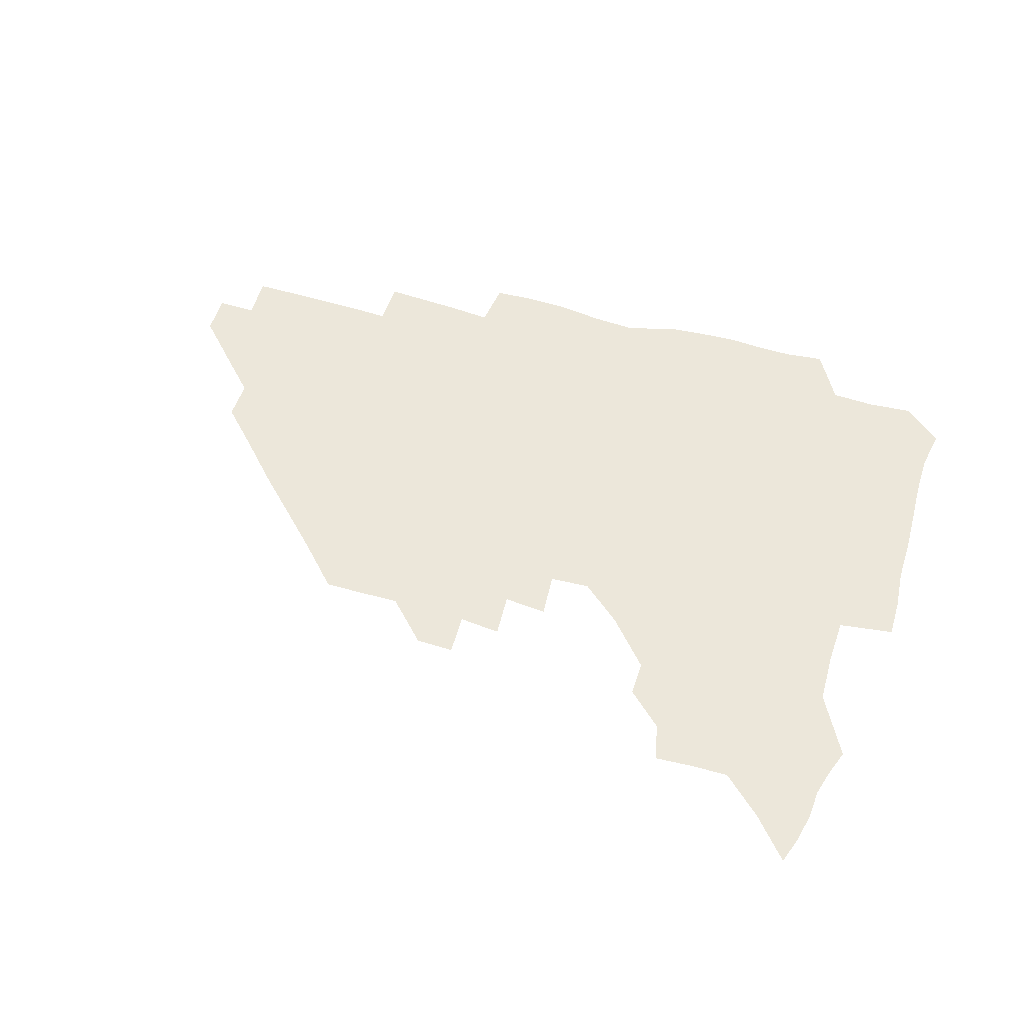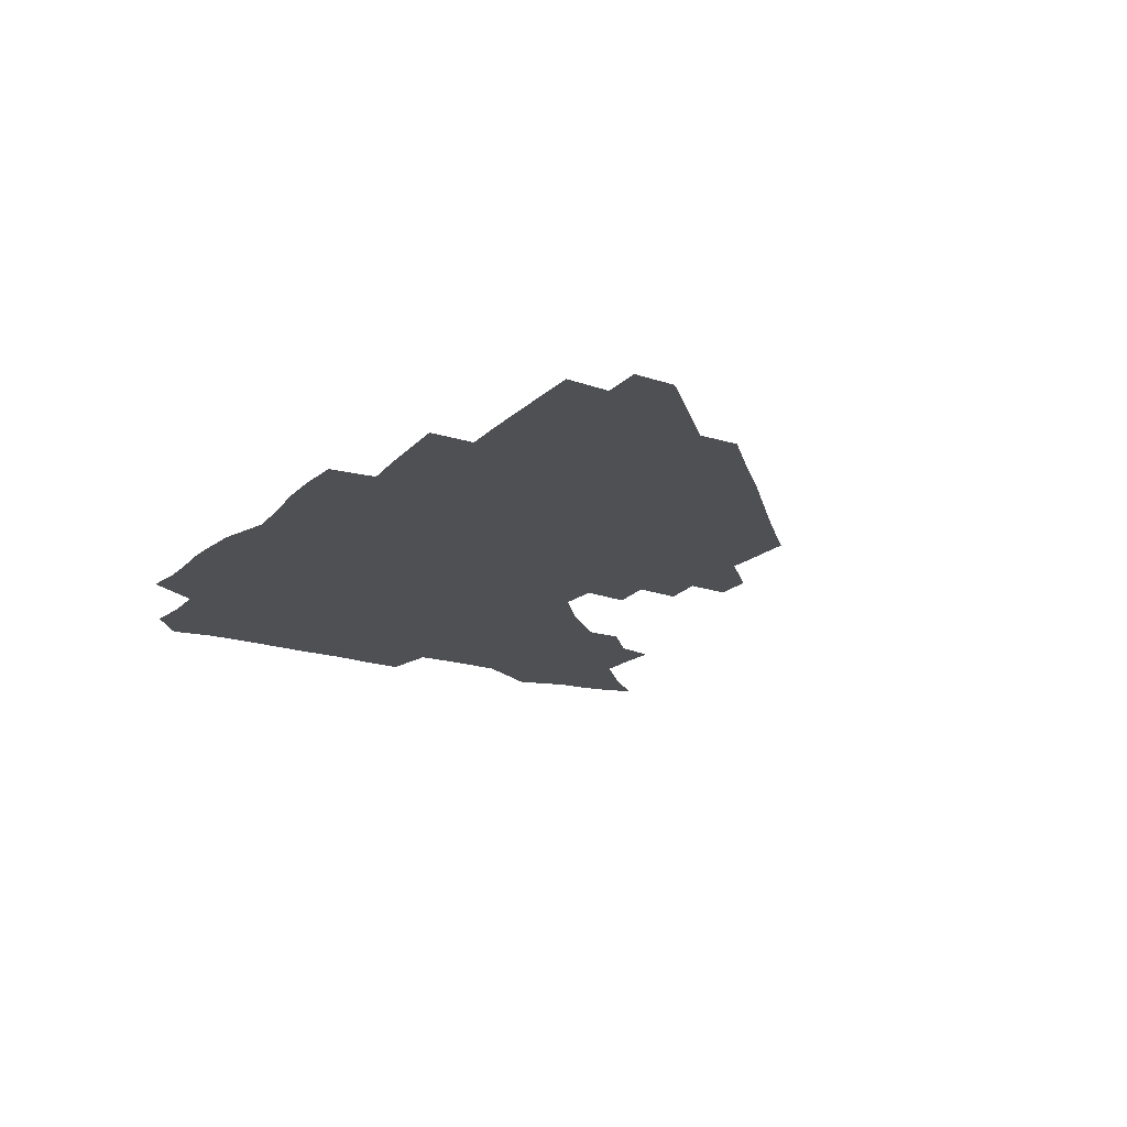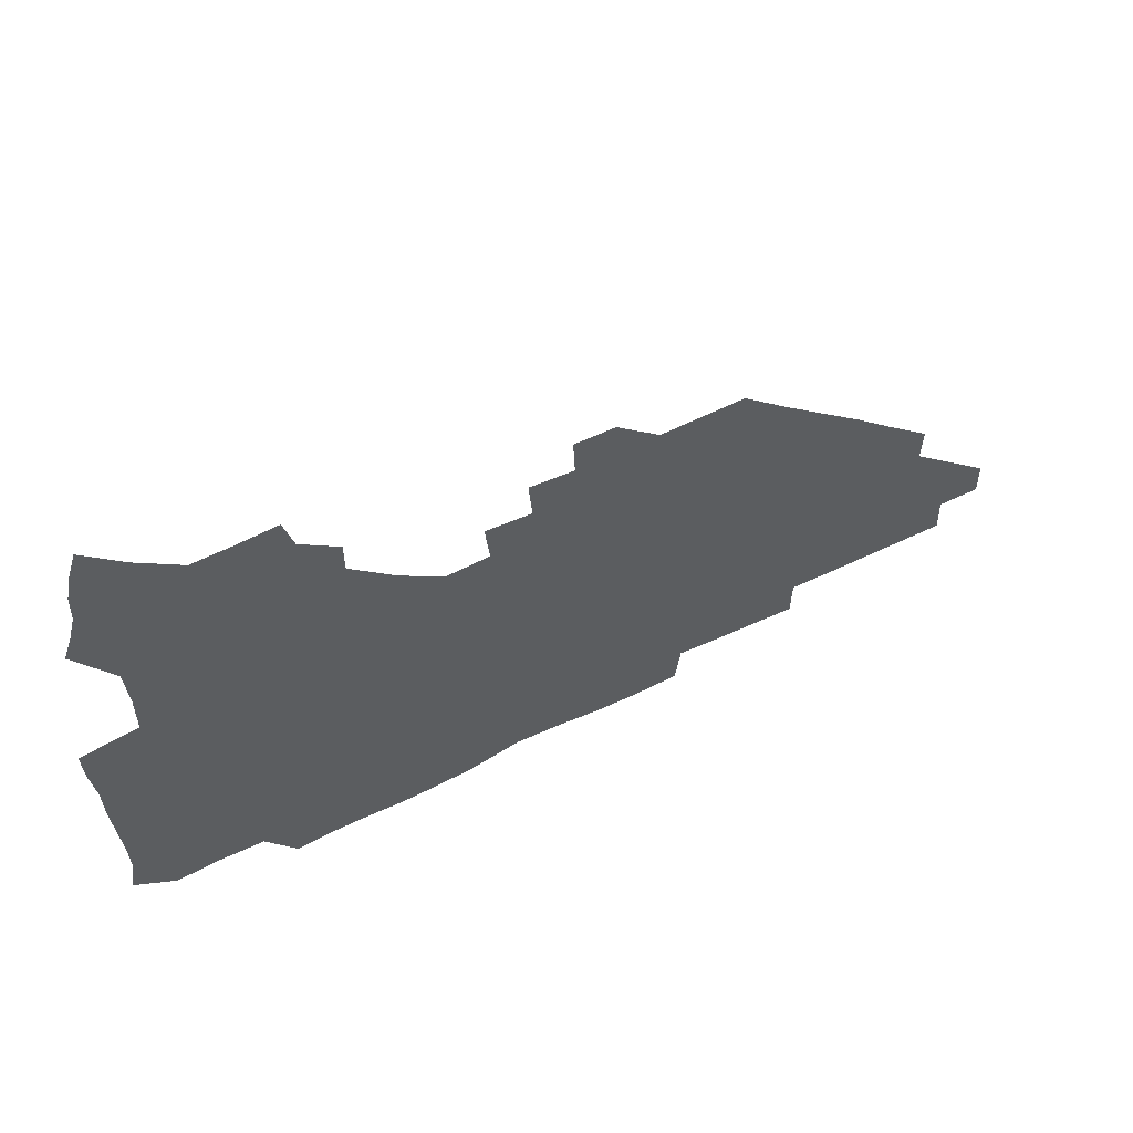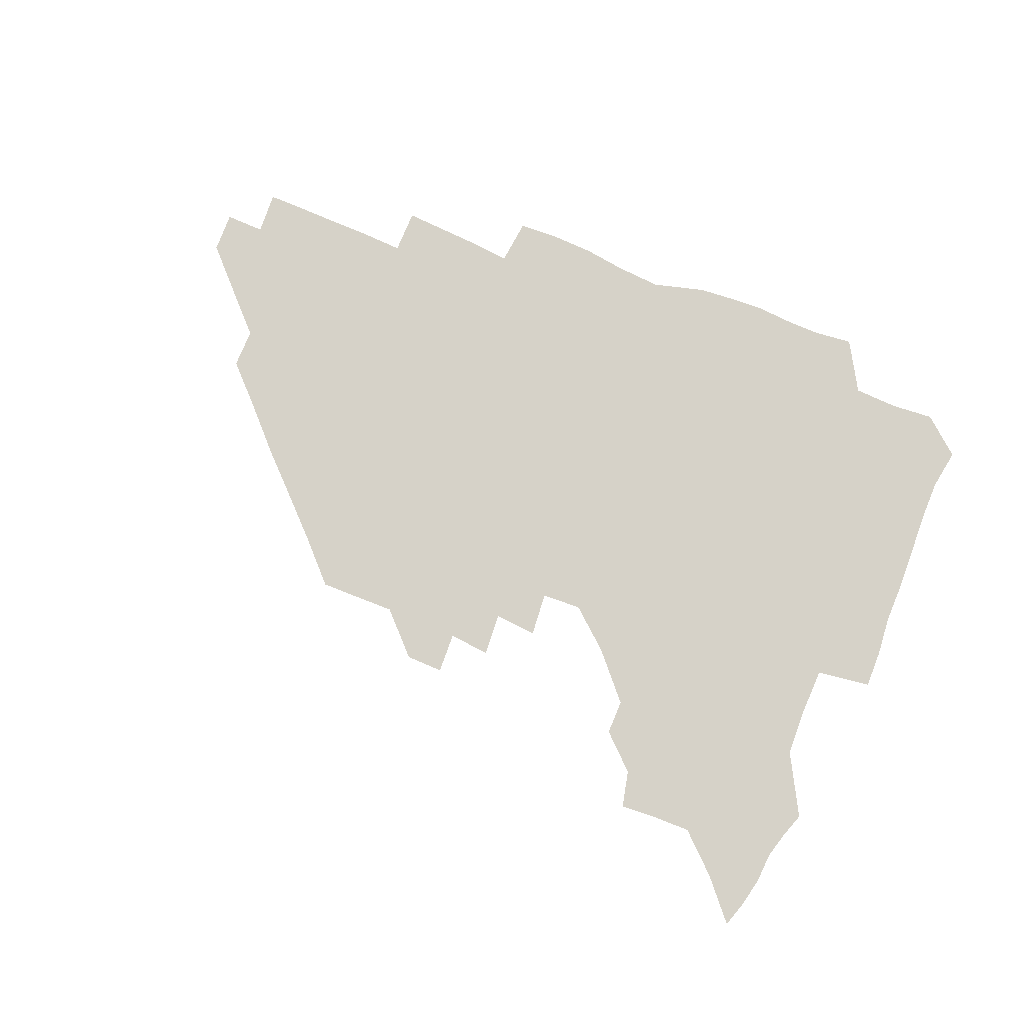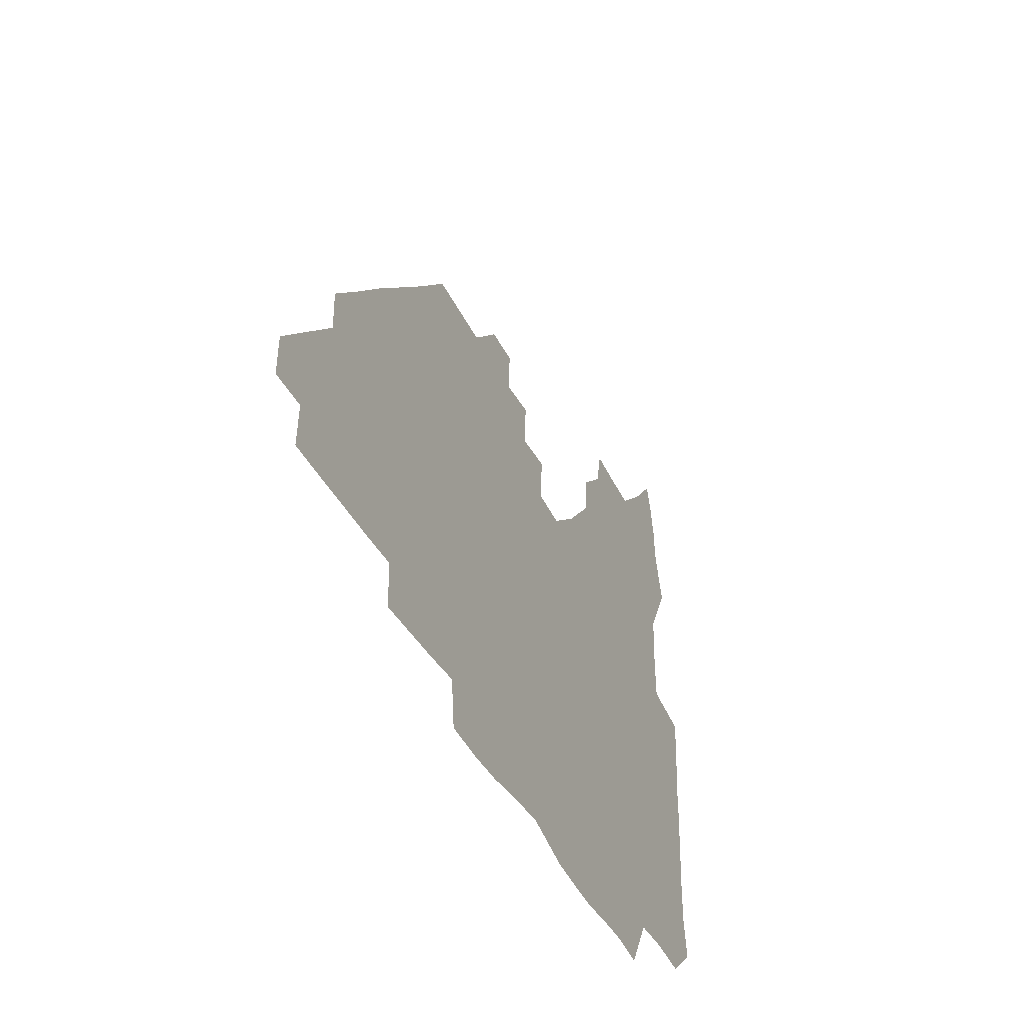
<metadata>
{"format":"obj","ext":"obj","renderer":"f3d","projection":"perspective","resolution":1024,"background":"white","views":[{"elev":52.7,"azim":-162.4,"up":"+Z"},{"elev":-18.6,"azim":58.6,"up":"+Z"},{"elev":61.6,"azim":-26.1,"up":"+Y"},{"elev":78.0,"azim":-157.7,"up":"+Z"},{"elev":-40.0,"azim":113.9,"up":"+Y"}]}
</metadata>
<code>
v 265.9 191 0
v 268.4 206.4 0
v 268.5 221.6 0
v 267.8 237.2 0
v 267.1 253.2 0
v 267.2 269.4 0
v 265.8 284.7 0
v 265.6 298.9 0
v 280.6 178.7 0
v 284.6 195 0
v 286.1 210.2 0
v 287.1 225.4 0
v 286.7 240.2 0
v 286.1 255.2 0
v 287.4 270.8 0
v 287.2 286 0
v 286.3 301.9 0
v 286.8 320.1 0
v 286.1 338.1 0
v 273.1 361.5 0
v 276.4 371.2 0
v 279.1 381.2 0
v 279.8 392.5 0
v 282 403.3 0
v 285.4 413.8 0
v 297.1 180 0
v 300.7 196.3 0
v 302.8 212.2 0
v 303.2 226.8 0
v 302.6 241.3 0
v 302.8 256.2 0
v 304.7 271.5 0
v 304.6 286.1 0
v 303.5 300.8 0
v 303.6 315.9 0
v 305.2 330.8 0
v 304.8 346.8 0
v 301.1 362.6 0
v 296.6 377.2 0
v 298 388 0
v 299 398.3 0
v 313.7 179.3 0
v 316.3 196.9 0
v 317.2 212.1 0
v 317.4 226.8 0
v 317.5 241.5 0
v 317.8 256.3 0
v 319.6 271.6 0
v 319.8 286.1 0
v 319.3 300.5 0
v 319.8 314.8 0
v 319.9 329.2 0
v 319 344.4 0
v 319 358.2 0
v 317.3 371.8 0
v 314.2 384.3 0
v 325 160.1 0
v 329.8 181.8 0
v 331.3 197.4 0
v 331.7 212.1 0
v 331.3 226.4 0
v 332 241.3 0
v 332.4 256 0
v 334.8 271.6 0
v 335.2 286 0
v 334.7 300.3 0
v 334.3 314.6 0
v 333.8 329 0
v 332.8 344 0
v 333.6 357.2 0
v 332.6 370.6 0
v 328.5 384.6 0
v 339.7 161.6 0
v 344.1 181.3 0
v 346.1 197.7 0
v 346.2 212.1 0
v 346.7 226.8 0
v 346.5 241.2 0
v 348 256.4 0
v 349.8 271.6 0
v 350.5 285.8 0
v 349.9 300 0
v 348.2 314.9 0
v 347.2 329.5 0
v 346.6 344.2 0
v 346.5 357.9 0
v 346 371.3 0
v 342.7 385.5 0
v 353.2 161.4 0
v 358.8 181.9 0
v 361 197.9 0
v 361.9 212.7 0
v 361.9 227.1 0
v 362.9 242.1 0
v 363.4 256.8 0
v 364.6 271.5 0
v 364.8 285.7 0
v 364.8 299.5 0
v 363.5 313.8 0
v 361.4 329 0
v 359.4 345.6 0
v 359.5 358.9 0
v 365.9 160.5 0
v 373.5 182.9 0
v 376.3 198.6 0
v 377.7 213.5 0
v 377.5 227.6 0
v 379.1 242.9 0
v 379.4 257.4 0
v 379.4 271.6 0
v 379.2 285.7 0
v 378.8 299.6 0
v 377.4 313.8 0
v 375.5 327.7 0
v 379.2 161.1 0
v 388.1 183.3 0
v 392.3 199.8 0
v 393 213.9 0
v 393.5 228.4 0
v 393.8 242.8 0
v 393.5 257.1 0
v 393.4 271.4 0
v 393.3 285.8 0
v 392.5 300.2 0
v 391.1 314.6 0
v 393.3 162.3 0
v 404.1 184.5 0
v 407.3 199.9 0
v 407.9 213.9 0
v 408.3 228.2 0
v 407.9 242.4 0
v 408 256.9 0
v 407.6 271.3 0
v 408.2 285.7 0
v 407.1 300.7 0
v 406.3 315.5 0
v 404.8 332.5 0
v 413.2 167.8 0
v 420.1 184.8 0
v 421.7 199.1 0
v 422.4 213.4 0
v 423 228 0
v 422.5 242.2 0
v 422.8 256.9 0
v 422.6 271.5 0
v 422.2 286.2 0
v 421.9 300.9 0
v 421.3 316.1 0
v 421.2 331.1 0
v 420.1 347.7 0
v 430.4 166.6 0
v 435.1 183.9 0
v 436.4 198.4 0
v 437 212.9 0
v 437.3 227.5 0
v 437.4 242.1 0
v 437.4 256.7 0
v 437.2 271.4 0
v 437.1 286.1 0
v 437.1 300.7 0
v 436.7 315.7 0
v 436.1 331.1 0
v 435.9 346.2 0
v 435.2 361.9 0
v 446.5 164.4 0
v 450.1 182.9 0
v 451.1 197.7 0
v 452.1 212.9 0
v 452.1 227.3 0
v 451.9 241.8 0
v 451.9 256.5 0
v 452 271.3 0
v 451.7 286.1 0
v 451.8 300.8 0
v 451.5 315.8 0
v 451.1 330.8 0
v 450.6 345.8 0
v 449.7 361.6 0
v 462.5 163.9 0
v 464.9 182 0
v 466.1 197.5 0
v 466.7 212.4 0
v 466.9 227 0
v 466.8 241.7 0
v 466.8 256.4 0
v 467.1 271.2 0
v 466.9 285.9 0
v 466.6 300.9 0
v 466.3 315.8 0
v 466 330.5 0
v 465.1 346 0
v 477.9 164.6 0
v 479.8 181.9 0
v 480.9 197.1 0
v 481.3 211.8 0
v 481.7 226.8 0
v 481.8 241.6 0
v 481.7 256.4 0
v 481.7 271.2 0
v 481.7 285.8 0
v 481.3 301.4 0
v 481.1 316 0
v 480.7 330.8 0
v 480 346.3 0
v 495 180.5 0
v 495.8 196.9 0
v 496.1 211.5 0
v 496.5 226.8 0
v 496.8 241.7 0
v 496.6 256.4 0
v 496.6 271.1 0
v 496.5 285.9 0
v 496 301.4 0
v 495.9 316.1 0
v 495.5 330.8 0
v 494.7 346.5 0
v 510.4 179.7 0
v 510.6 196.3 0
v 511.1 211.6 0
v 511.3 226.8 0
v 511.4 241.7 0
v 511.4 256.4 0
v 511.5 271.1 0
v 511.3 285.9 0
v 510.9 301.2 0
v 510.6 316 0
v 510 330.8 0
v 525.4 178.8 0
v 525.5 195.5 0
v 526 211.1 0
v 526.1 226.6 0
v 526.1 241.5 0
v 526.1 256.4 0
v 526.1 271.1 0
v 525.9 286 0
v 525.6 301 0
v 525.1 316.1 0
v 540.9 194.9 0
v 540.9 211.1 0
v 540.8 226.7 0
v 540.9 241.5 0
v 540.9 256.2 0
v 540.6 271.2 0
v 540.5 286 0
v 540.3 301.5 0
v 556.3 194.7 0
v 555.7 211.3 0
v 555.5 226.5 0
v 555.7 241.3 0
v 555.4 256.4 0
v 555.3 271.2 0
v 555 286.2 0
v 571.6 194.4 0
v 570.7 210.8 0
v 570.4 226.3 0
v 570.3 241.3 0
v 569.9 256.3 0
v 570 271.2 0
v 586.3 194.3 0
v 585.4 210.6 0
v 585.3 225.9 0
v 584.5 241.5 0
v 600.4 210.3 0
v 599.9 225.7 0
f 9 10 1
f 1 10 2
f 10 11 2
f 2 11 3
f 11 12 3
f 3 12 4
f 12 13 4
f 4 13 5
f 13 14 5
f 5 14 6
f 14 15 6
f 6 15 7
f 15 16 7
f 7 16 8
f 16 17 8
f 9 26 10
f 26 27 10
f 10 27 11
f 27 28 11
f 11 28 12
f 28 29 12
f 12 29 13
f 29 30 13
f 13 30 14
f 30 31 14
f 14 31 15
f 31 32 15
f 15 32 16
f 32 33 16
f 16 33 17
f 33 34 17
f 17 34 18
f 34 35 18
f 18 35 19
f 35 36 19
f 19 36 20
f 36 37 20
f 20 37 21
f 37 38 21
f 21 38 22
f 38 39 22
f 22 39 23
f 39 40 23
f 23 40 24
f 40 41 24
f 24 41 25
f 26 42 27
f 42 43 27
f 27 43 28
f 43 44 28
f 28 44 29
f 44 45 29
f 29 45 30
f 45 46 30
f 30 46 31
f 46 47 31
f 31 47 32
f 47 48 32
f 32 48 33
f 48 49 33
f 33 49 34
f 49 50 34
f 34 50 35
f 50 51 35
f 35 51 36
f 51 52 36
f 36 52 37
f 52 53 37
f 37 53 38
f 53 54 38
f 38 54 39
f 54 55 39
f 39 55 40
f 55 56 40
f 40 56 41
f 57 58 42
f 42 58 43
f 58 59 43
f 43 59 44
f 59 60 44
f 44 60 45
f 60 61 45
f 45 61 46
f 61 62 46
f 46 62 47
f 62 63 47
f 47 63 48
f 63 64 48
f 48 64 49
f 64 65 49
f 49 65 50
f 65 66 50
f 50 66 51
f 66 67 51
f 51 67 52
f 67 68 52
f 52 68 53
f 68 69 53
f 53 69 54
f 69 70 54
f 54 70 55
f 70 71 55
f 55 71 56
f 71 72 56
f 57 73 58
f 73 74 58
f 58 74 59
f 74 75 59
f 59 75 60
f 75 76 60
f 60 76 61
f 76 77 61
f 61 77 62
f 77 78 62
f 62 78 63
f 78 79 63
f 63 79 64
f 79 80 64
f 64 80 65
f 80 81 65
f 65 81 66
f 81 82 66
f 66 82 67
f 82 83 67
f 67 83 68
f 83 84 68
f 68 84 69
f 84 85 69
f 69 85 70
f 85 86 70
f 70 86 71
f 86 87 71
f 71 87 72
f 87 88 72
f 73 89 74
f 89 90 74
f 74 90 75
f 90 91 75
f 75 91 76
f 91 92 76
f 76 92 77
f 92 93 77
f 77 93 78
f 93 94 78
f 78 94 79
f 94 95 79
f 79 95 80
f 95 96 80
f 80 96 81
f 96 97 81
f 81 97 82
f 97 98 82
f 82 98 83
f 98 99 83
f 83 99 84
f 99 100 84
f 84 100 85
f 100 101 85
f 85 101 86
f 101 102 86
f 86 102 87
f 89 103 90
f 103 104 90
f 90 104 91
f 104 105 91
f 91 105 92
f 105 106 92
f 92 106 93
f 106 107 93
f 93 107 94
f 107 108 94
f 94 108 95
f 108 109 95
f 95 109 96
f 109 110 96
f 96 110 97
f 110 111 97
f 97 111 98
f 111 112 98
f 98 112 99
f 112 113 99
f 99 113 100
f 113 114 100
f 100 114 101
f 103 115 104
f 115 116 104
f 104 116 105
f 116 117 105
f 105 117 106
f 117 118 106
f 106 118 107
f 118 119 107
f 107 119 108
f 119 120 108
f 108 120 109
f 120 121 109
f 109 121 110
f 121 122 110
f 110 122 111
f 122 123 111
f 111 123 112
f 123 124 112
f 112 124 113
f 124 125 113
f 113 125 114
f 115 126 116
f 126 127 116
f 116 127 117
f 127 128 117
f 117 128 118
f 128 129 118
f 118 129 119
f 129 130 119
f 119 130 120
f 130 131 120
f 120 131 121
f 131 132 121
f 121 132 122
f 132 133 122
f 122 133 123
f 133 134 123
f 123 134 124
f 134 135 124
f 124 135 125
f 135 136 125
f 126 138 127
f 138 139 127
f 127 139 128
f 139 140 128
f 128 140 129
f 140 141 129
f 129 141 130
f 141 142 130
f 130 142 131
f 142 143 131
f 131 143 132
f 143 144 132
f 132 144 133
f 144 145 133
f 133 145 134
f 145 146 134
f 134 146 135
f 146 147 135
f 135 147 136
f 147 148 136
f 136 148 137
f 148 149 137
f 138 151 139
f 151 152 139
f 139 152 140
f 152 153 140
f 140 153 141
f 153 154 141
f 141 154 142
f 154 155 142
f 142 155 143
f 155 156 143
f 143 156 144
f 156 157 144
f 144 157 145
f 157 158 145
f 145 158 146
f 158 159 146
f 146 159 147
f 159 160 147
f 147 160 148
f 160 161 148
f 148 161 149
f 161 162 149
f 149 162 150
f 162 163 150
f 151 165 152
f 165 166 152
f 152 166 153
f 166 167 153
f 153 167 154
f 167 168 154
f 154 168 155
f 168 169 155
f 155 169 156
f 169 170 156
f 156 170 157
f 170 171 157
f 157 171 158
f 171 172 158
f 158 172 159
f 172 173 159
f 159 173 160
f 173 174 160
f 160 174 161
f 174 175 161
f 161 175 162
f 175 176 162
f 162 176 163
f 176 177 163
f 163 177 164
f 177 178 164
f 165 179 166
f 179 180 166
f 166 180 167
f 180 181 167
f 167 181 168
f 181 182 168
f 168 182 169
f 182 183 169
f 169 183 170
f 183 184 170
f 170 184 171
f 184 185 171
f 171 185 172
f 185 186 172
f 172 186 173
f 186 187 173
f 173 187 174
f 187 188 174
f 174 188 175
f 188 189 175
f 175 189 176
f 189 190 176
f 176 190 177
f 190 191 177
f 177 191 178
f 179 192 180
f 192 193 180
f 180 193 181
f 193 194 181
f 181 194 182
f 194 195 182
f 182 195 183
f 195 196 183
f 183 196 184
f 196 197 184
f 184 197 185
f 197 198 185
f 185 198 186
f 198 199 186
f 186 199 187
f 199 200 187
f 187 200 188
f 200 201 188
f 188 201 189
f 201 202 189
f 189 202 190
f 202 203 190
f 190 203 191
f 203 204 191
f 193 205 194
f 205 206 194
f 194 206 195
f 206 207 195
f 195 207 196
f 207 208 196
f 196 208 197
f 208 209 197
f 197 209 198
f 209 210 198
f 198 210 199
f 210 211 199
f 199 211 200
f 211 212 200
f 200 212 201
f 212 213 201
f 201 213 202
f 213 214 202
f 202 214 203
f 214 215 203
f 203 215 204
f 215 216 204
f 205 217 206
f 217 218 206
f 206 218 207
f 218 219 207
f 207 219 208
f 219 220 208
f 208 220 209
f 220 221 209
f 209 221 210
f 221 222 210
f 210 222 211
f 222 223 211
f 211 223 212
f 223 224 212
f 212 224 213
f 224 225 213
f 213 225 214
f 225 226 214
f 214 226 215
f 226 227 215
f 215 227 216
f 217 228 218
f 228 229 218
f 218 229 219
f 229 230 219
f 219 230 220
f 230 231 220
f 220 231 221
f 231 232 221
f 221 232 222
f 232 233 222
f 222 233 223
f 233 234 223
f 223 234 224
f 234 235 224
f 224 235 225
f 235 236 225
f 225 236 226
f 236 237 226
f 226 237 227
f 229 238 230
f 238 239 230
f 230 239 231
f 239 240 231
f 231 240 232
f 240 241 232
f 232 241 233
f 241 242 233
f 233 242 234
f 242 243 234
f 234 243 235
f 243 244 235
f 235 244 236
f 244 245 236
f 236 245 237
f 238 246 239
f 246 247 239
f 239 247 240
f 247 248 240
f 240 248 241
f 248 249 241
f 241 249 242
f 249 250 242
f 242 250 243
f 250 251 243
f 243 251 244
f 251 252 244
f 244 252 245
f 246 253 247
f 253 254 247
f 247 254 248
f 254 255 248
f 248 255 249
f 255 256 249
f 249 256 250
f 256 257 250
f 250 257 251
f 257 258 251
f 251 258 252
f 253 259 254
f 259 260 254
f 254 260 255
f 260 261 255
f 255 261 256
f 261 262 256
f 256 262 257
f 260 263 261
f 263 264 261
f 261 264 262

</code>
